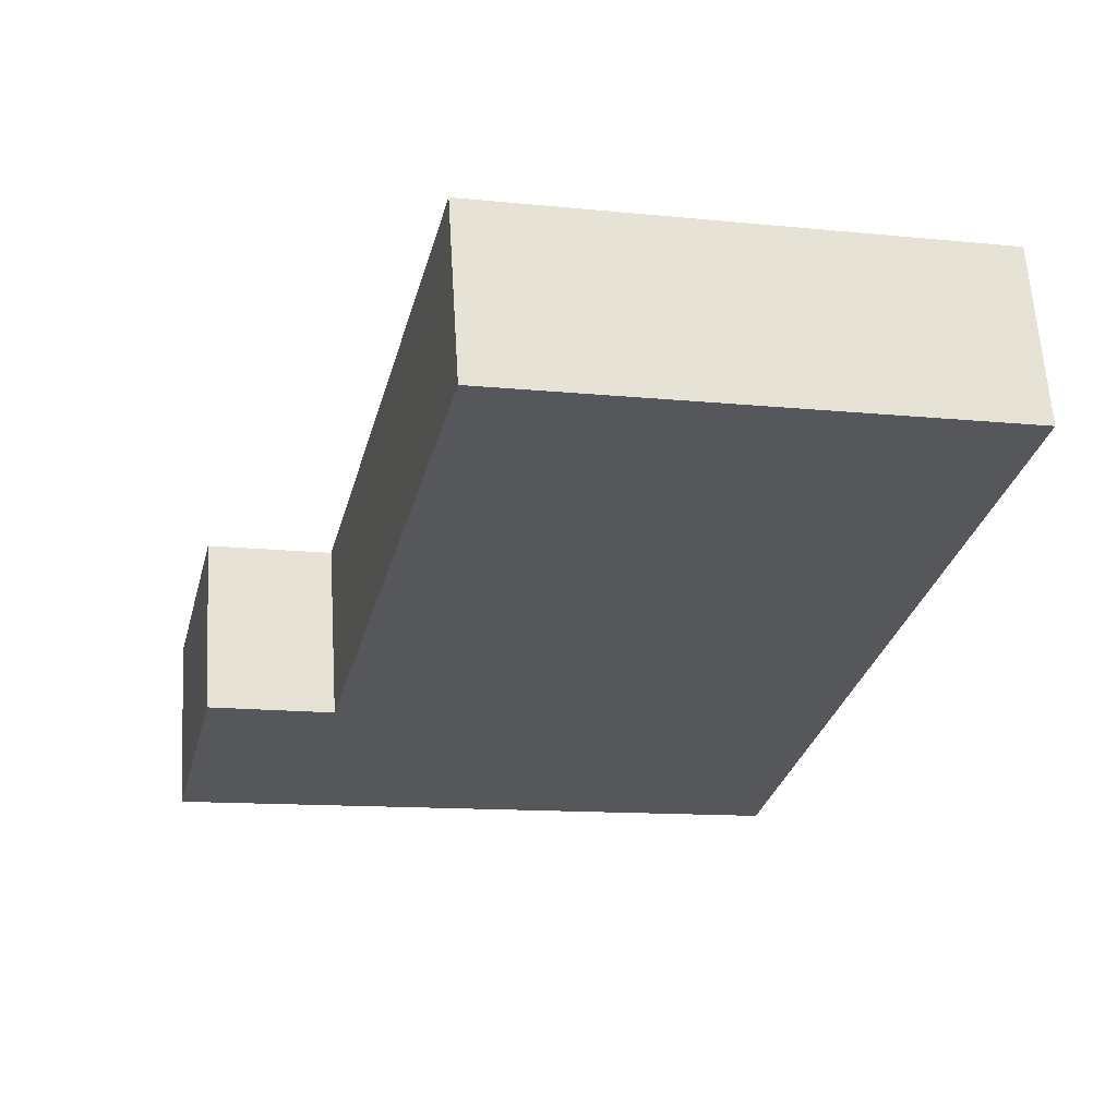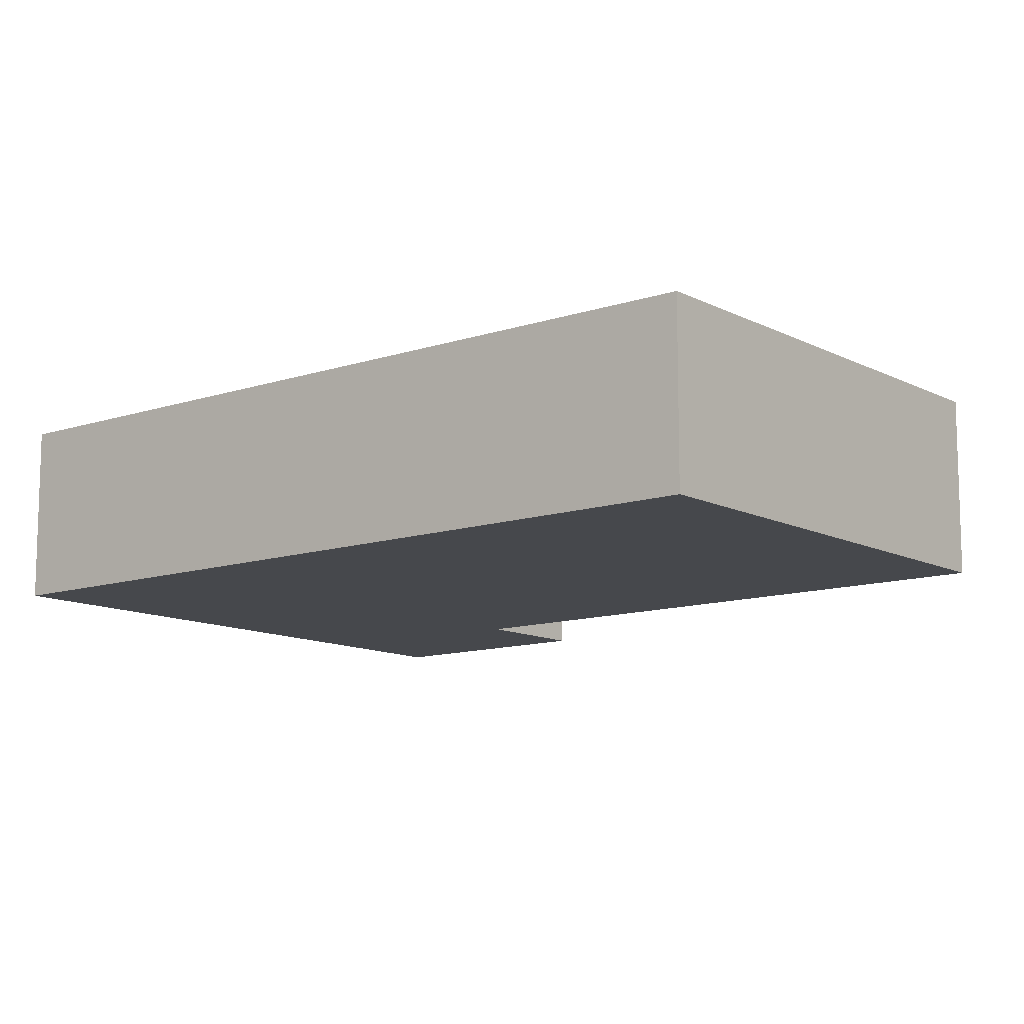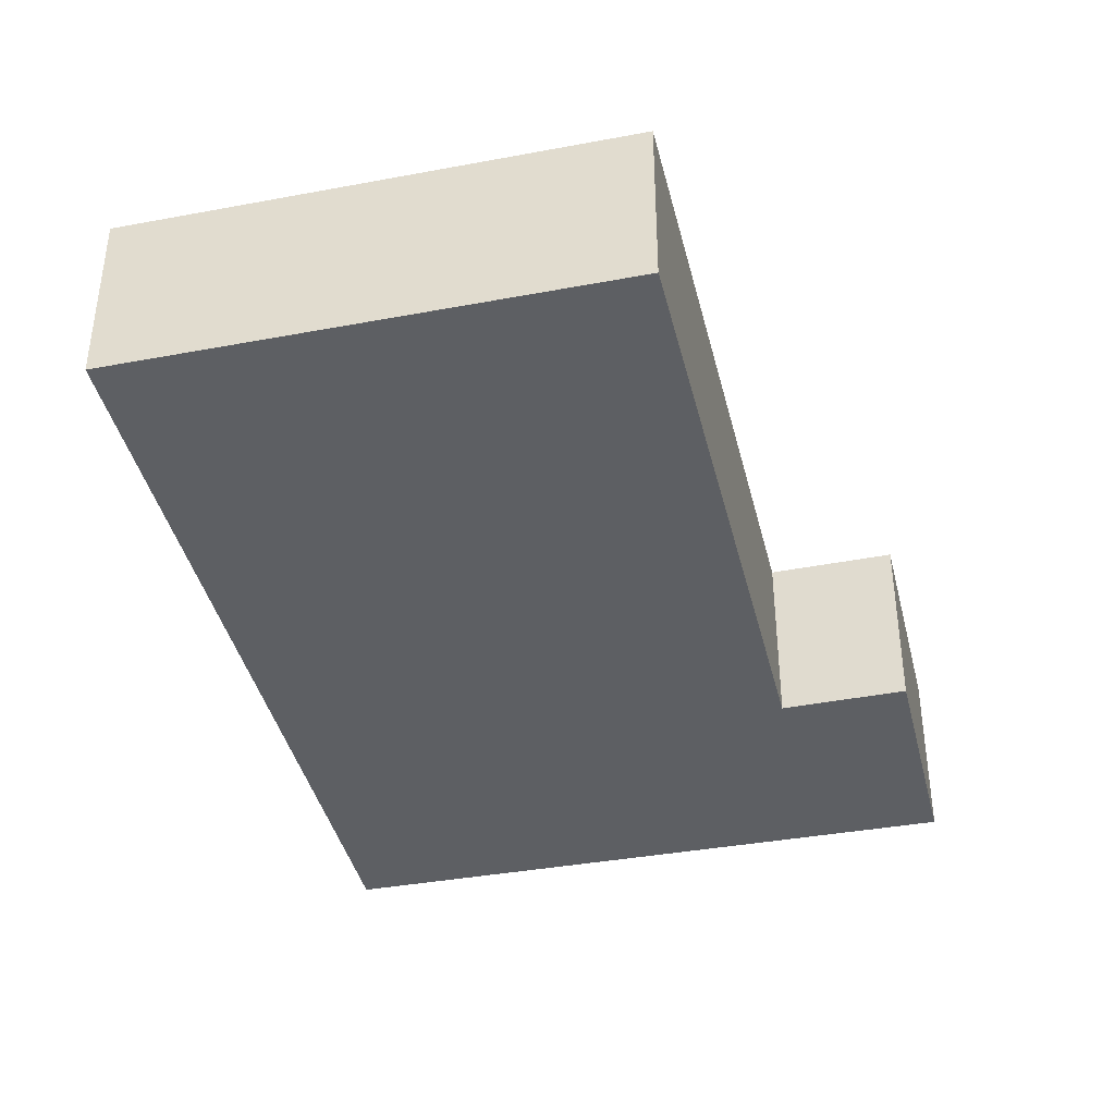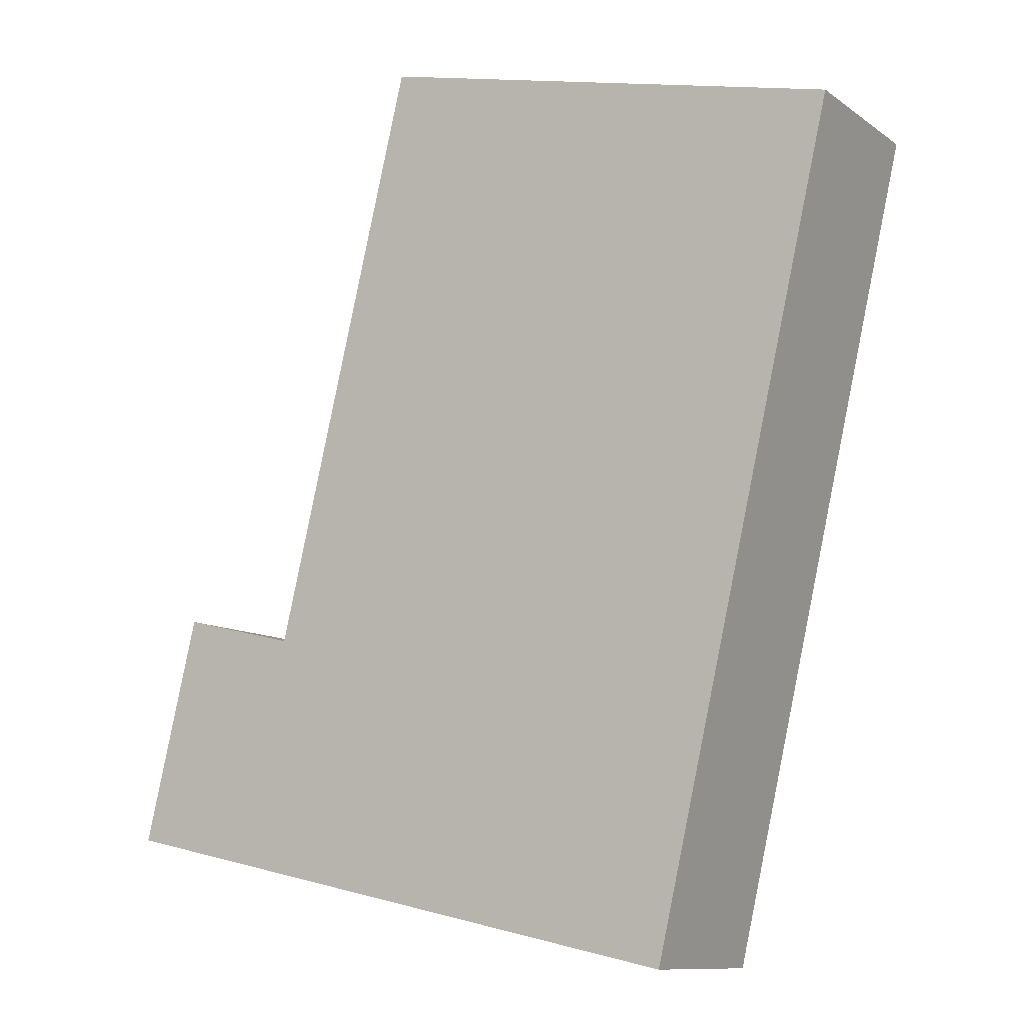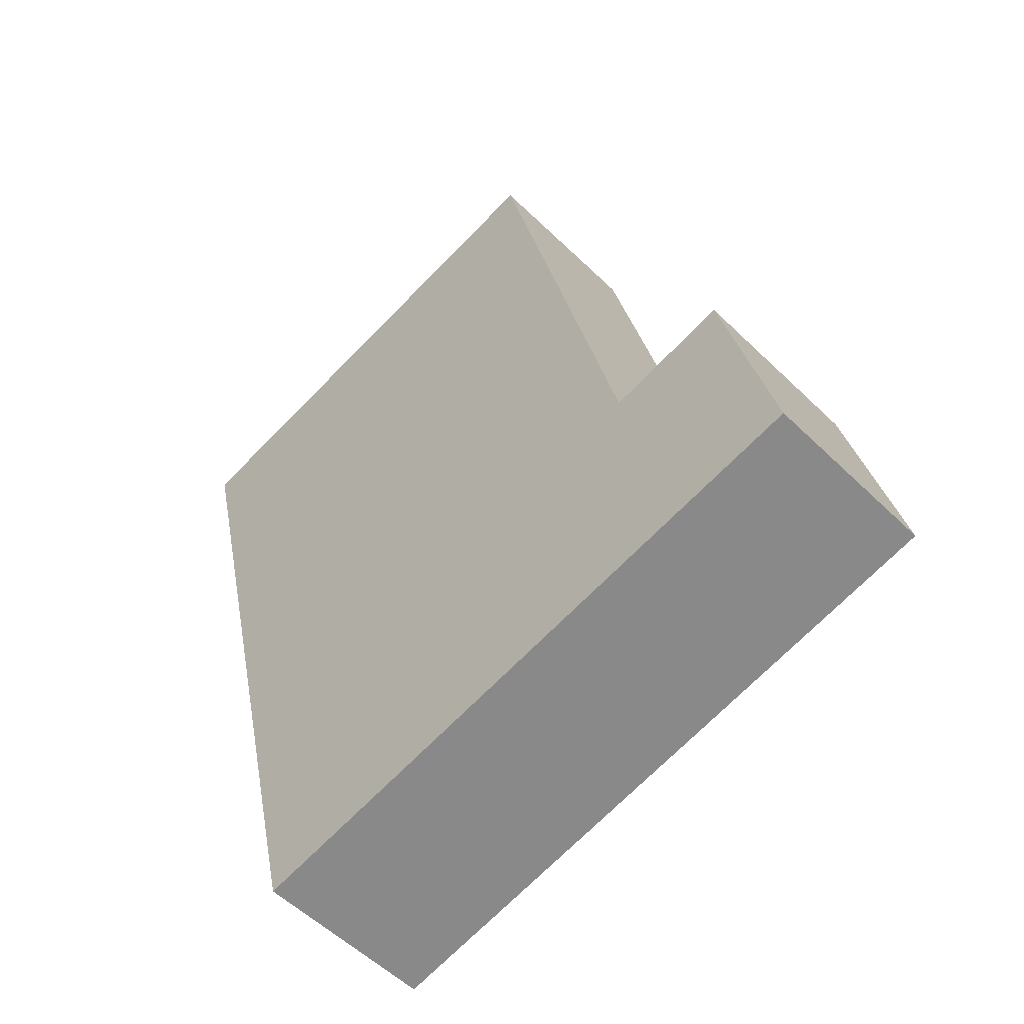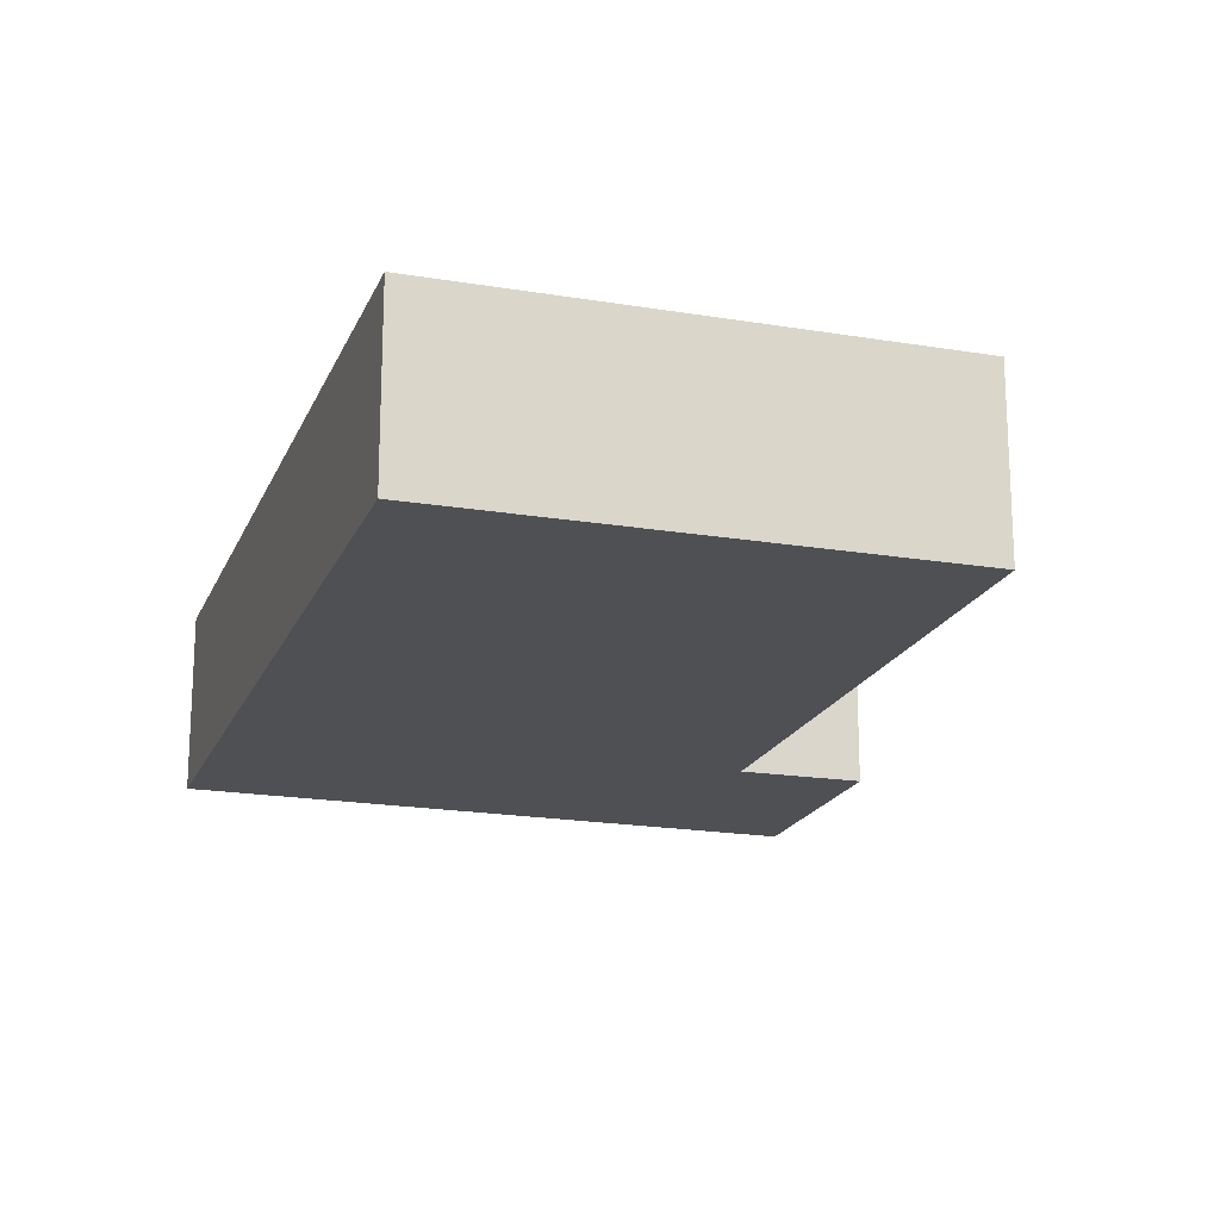
<metadata>
{"format":"obj","ext":"obj","renderer":"f3d","projection":"perspective","resolution":1024,"background":"white","views":[{"elev":62.2,"azim":176.5,"up":"+Z"},{"elev":-11.4,"azim":-63.9,"up":"+Y"},{"elev":-40.2,"azim":0.1,"up":"+Y"},{"elev":-10.7,"azim":-148.7,"up":"+Z"},{"elev":-54.1,"azim":44.0,"up":"+Z"},{"elev":-18.7,"azim":-30.7,"up":"+Y"}]}
</metadata>
<code>
v 3.825 -0.1123 -6.828
v 3.755 -0.1123 -6.525
v 3.934 -0.1123 -6.484
v 3.987 -0.1123 -6.704
v 4.031 -0.1123 -6.694
v 4.052 -0.1123 -6.779
v 3.934 -0.178 -6.484
v 3.755 -0.178 -6.525
v 3.825 -0.178 -6.828
v 3.987 -0.178 -6.704
v 4.031 -0.178 -6.694
v 4.052 -0.178 -6.779
v 3.825 -0.178 -6.828
v 3.755 -0.178 -6.525
v 3.755 -0.1123 -6.525
v 3.825 -0.1123 -6.828
v 4.052 -0.178 -6.779
v 3.825 -0.178 -6.828
v 3.825 -0.1123 -6.828
v 4.052 -0.1123 -6.779
v 4.031 -0.178 -6.694
v 4.052 -0.178 -6.779
v 4.052 -0.1123 -6.779
v 4.031 -0.1123 -6.694
v 3.987 -0.178 -6.704
v 4.031 -0.178 -6.694
v 4.031 -0.1123 -6.694
v 3.987 -0.1123 -6.704
v 3.934 -0.178 -6.484
v 3.987 -0.178 -6.704
v 3.987 -0.1123 -6.704
v 3.934 -0.1123 -6.484
v 3.755 -0.178 -6.525
v 3.934 -0.178 -6.484
v 3.934 -0.1123 -6.484
v 3.755 -0.1123 -6.525
f 1 2 3
f 1 3 4
f 1 4 5
f 6 1 5
f 7 8 9
f 10 7 9
f 11 10 9
f 12 11 9
f 13 14 15
f 13 15 16
f 17 18 19
f 17 19 20
f 21 22 23
f 21 23 24
f 25 26 27
f 25 27 28
f 29 30 31
f 29 31 32
f 33 34 35
f 33 35 36

</code>
